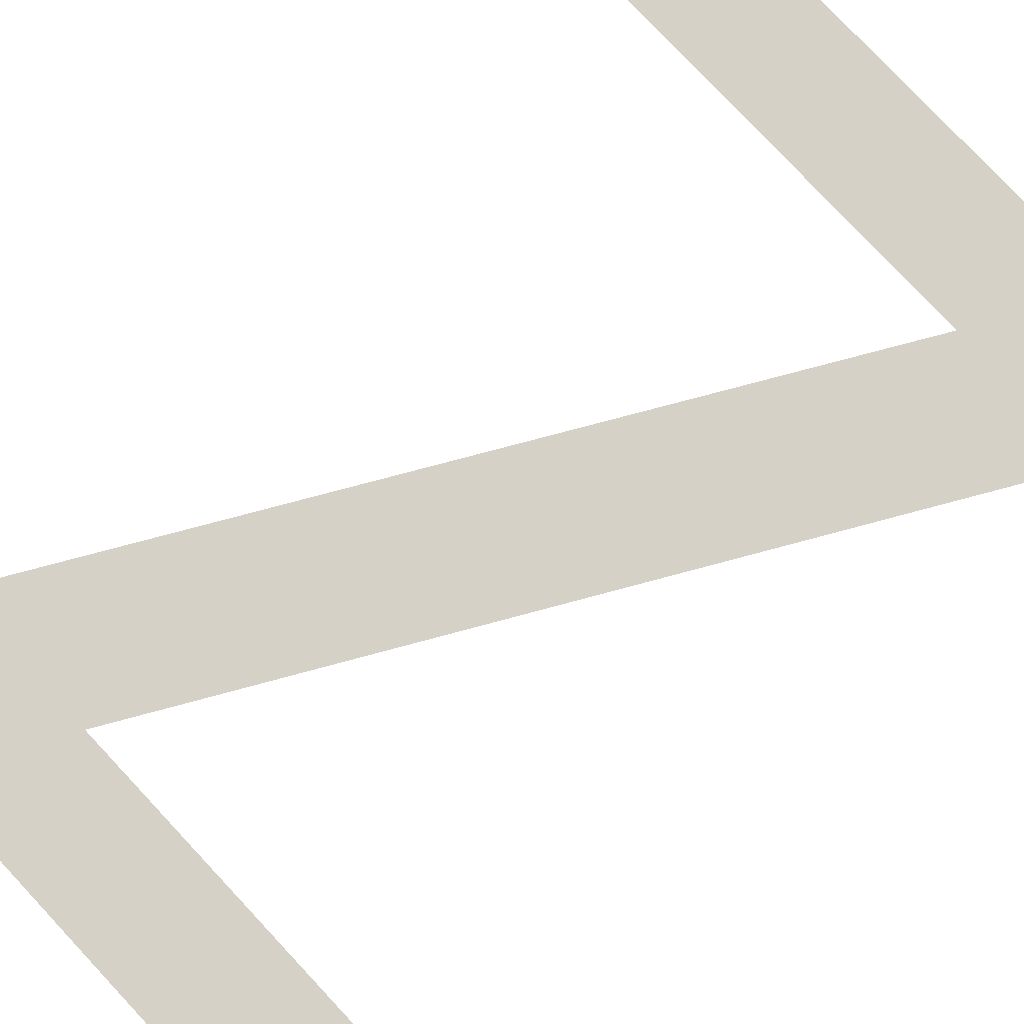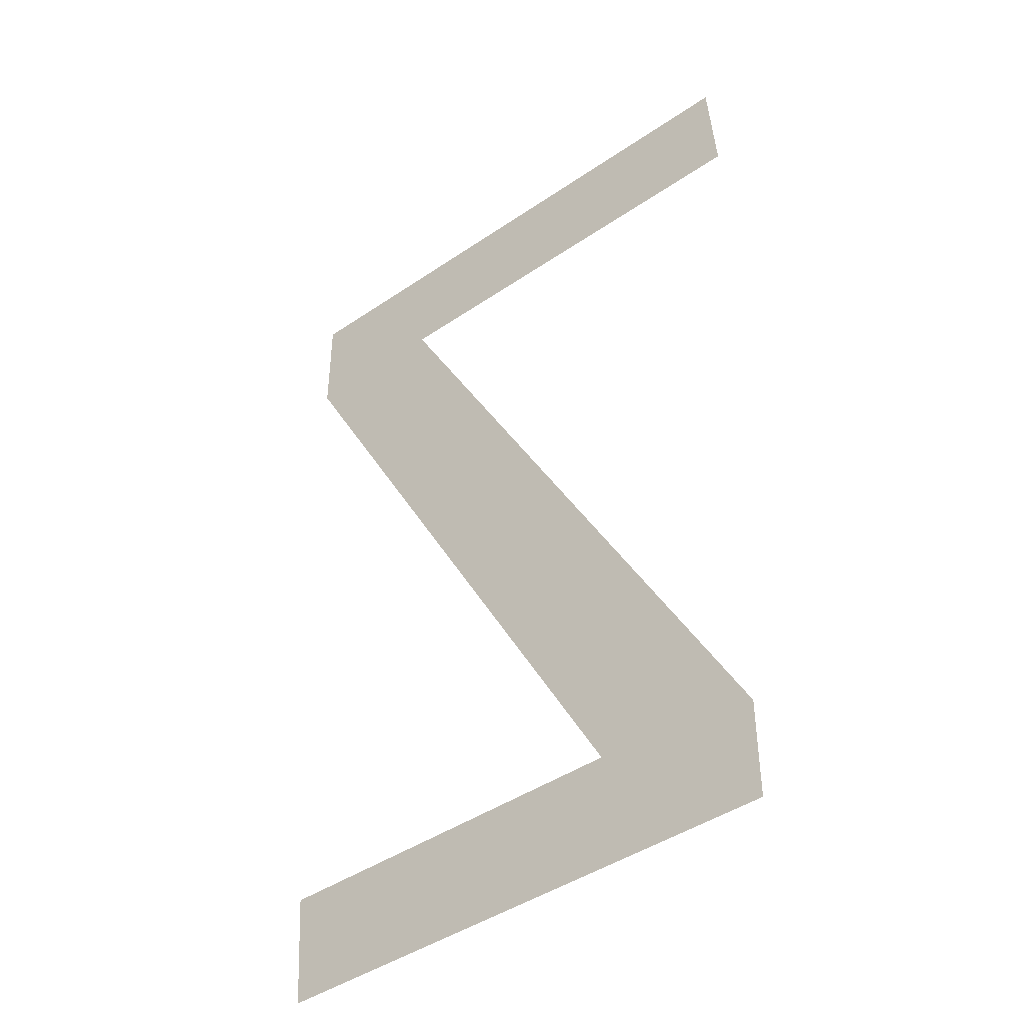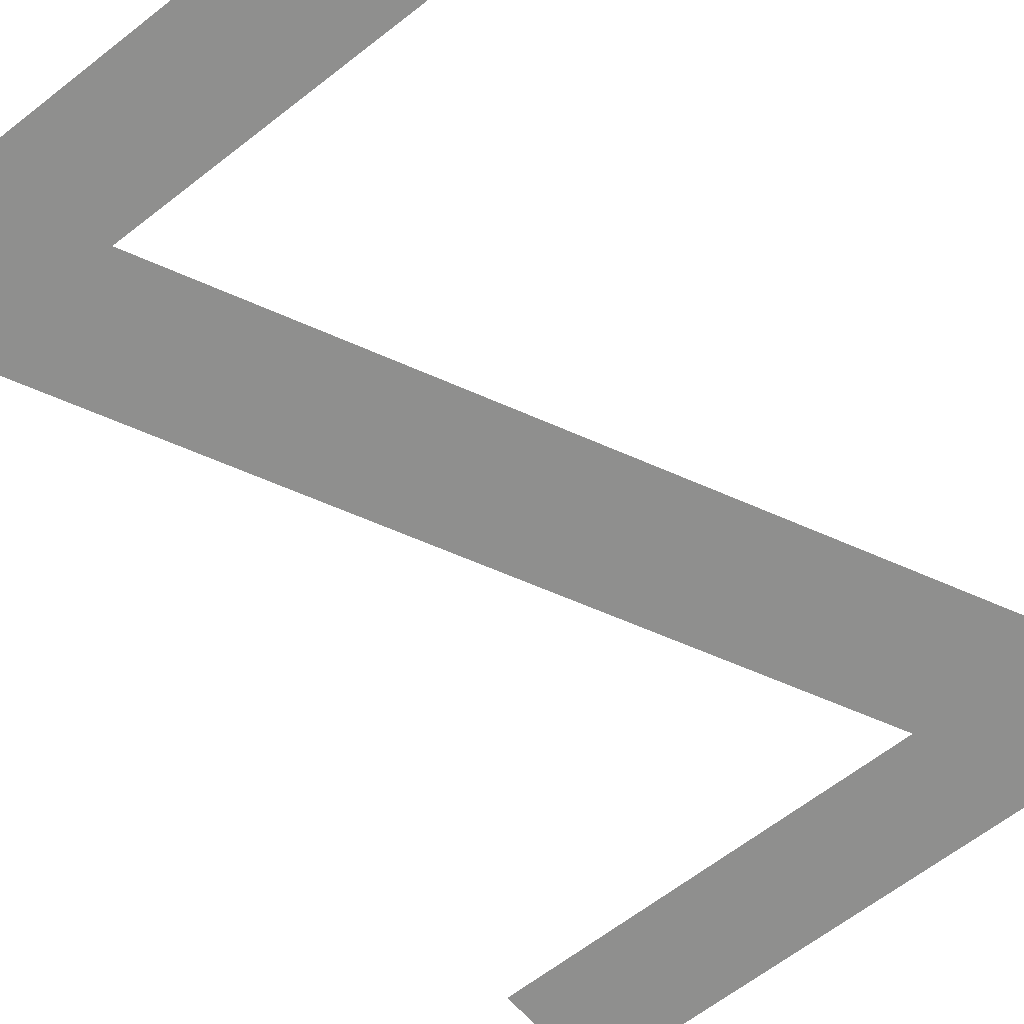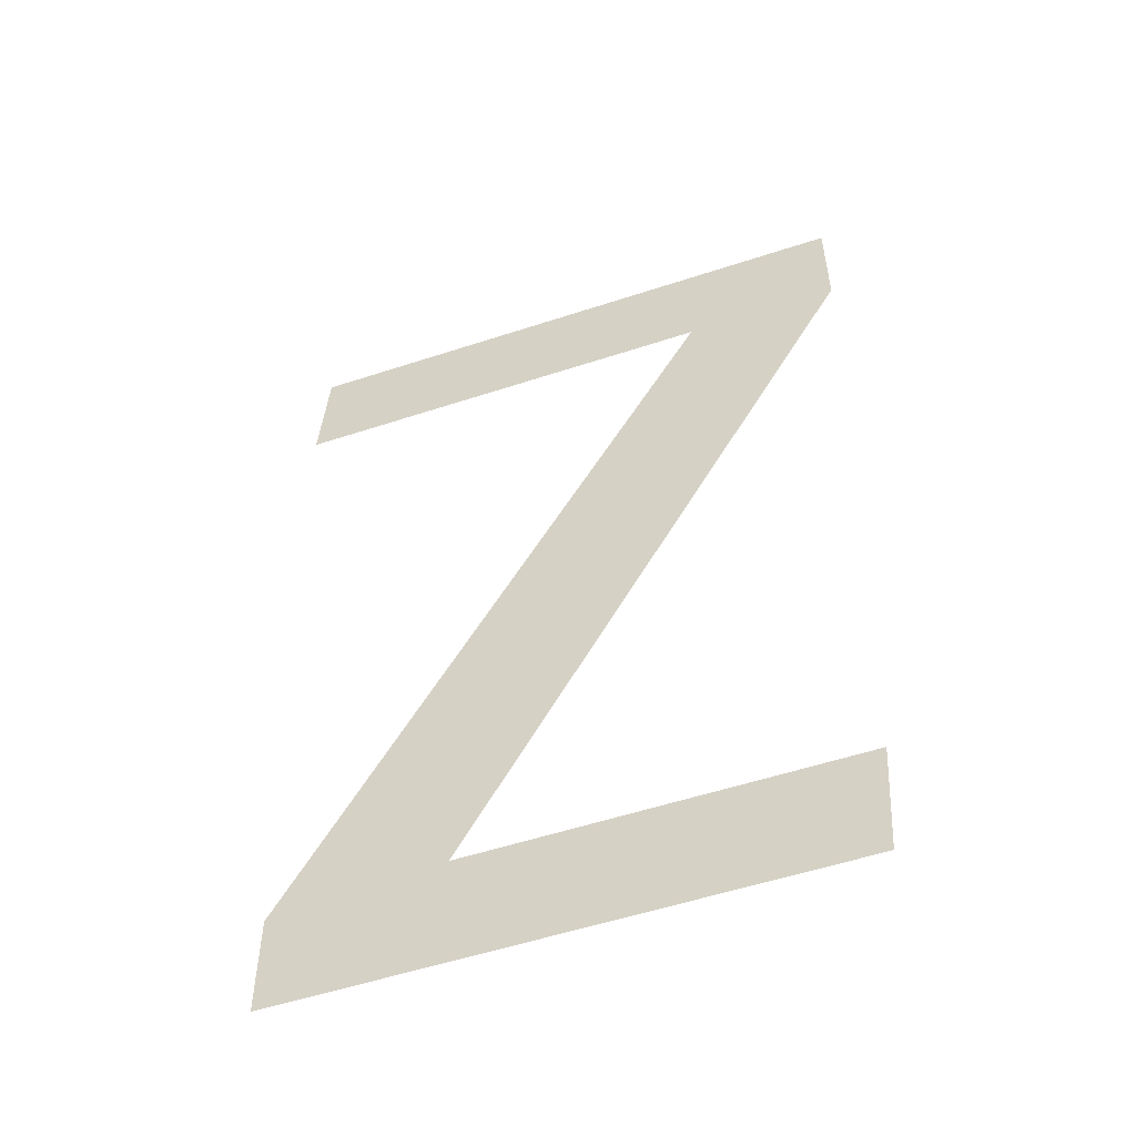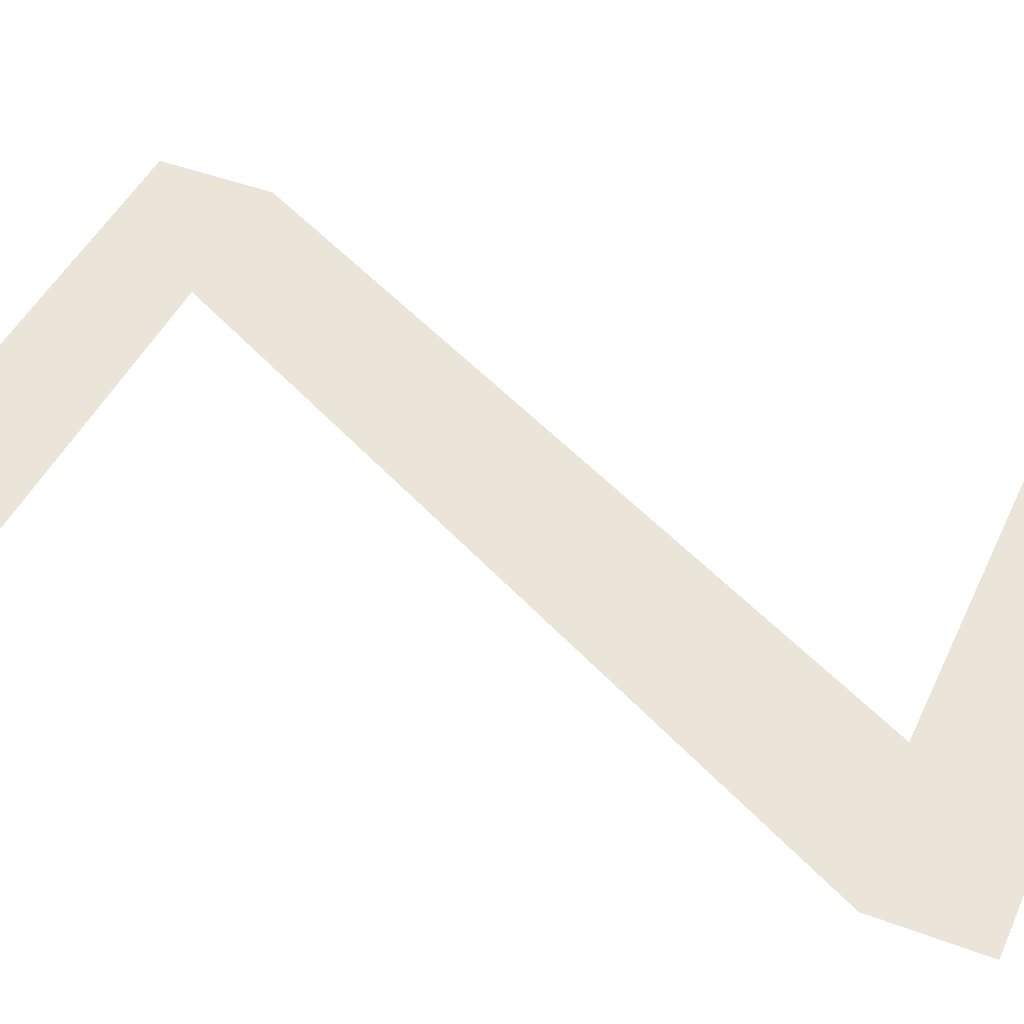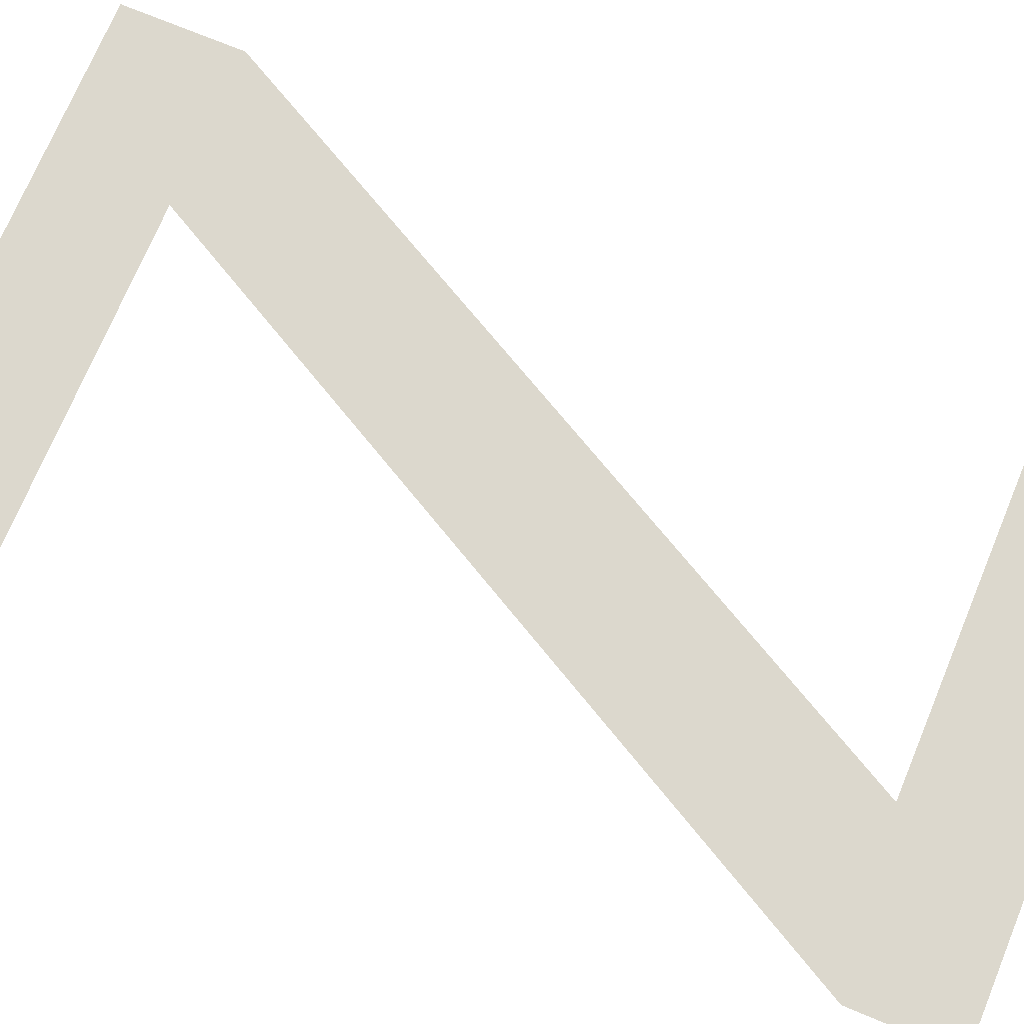
<metadata>
{"format":"obj","ext":"obj","renderer":"f3d","projection":"perspective","resolution":1024,"background":"white","views":[{"elev":79.7,"azim":-133.2,"up":"+Y"},{"elev":-43.5,"azim":38.9,"up":"+Z"},{"elev":-65.3,"azim":-142.0,"up":"+Y"},{"elev":-54.5,"azim":-160.8,"up":"+Z"},{"elev":44.7,"azim":113.7,"up":"+Y"},{"elev":72.4,"azim":112.6,"up":"+Y"}]}
</metadata>
<code>
o Text.026
v -0.1275 0 -0.4064
v 0.1275 0 -0.4624
v -0.1239 0 -0.4624
v 0.1275 0 -0.4138
v 0.04954 0 -0.4064
v -0.06606 0 -0.05596
v -0.1394 0 -0.05596
v -0.1394 0 0
v 0.1394 0 -0.05596
v 0.1358 0 0
f 1 2 3
f 1 4 2
f 1 5 4
f 5 6 4
f 7 6 5
f 8 6 7
f 8 9 6
f 8 10 9

</code>
